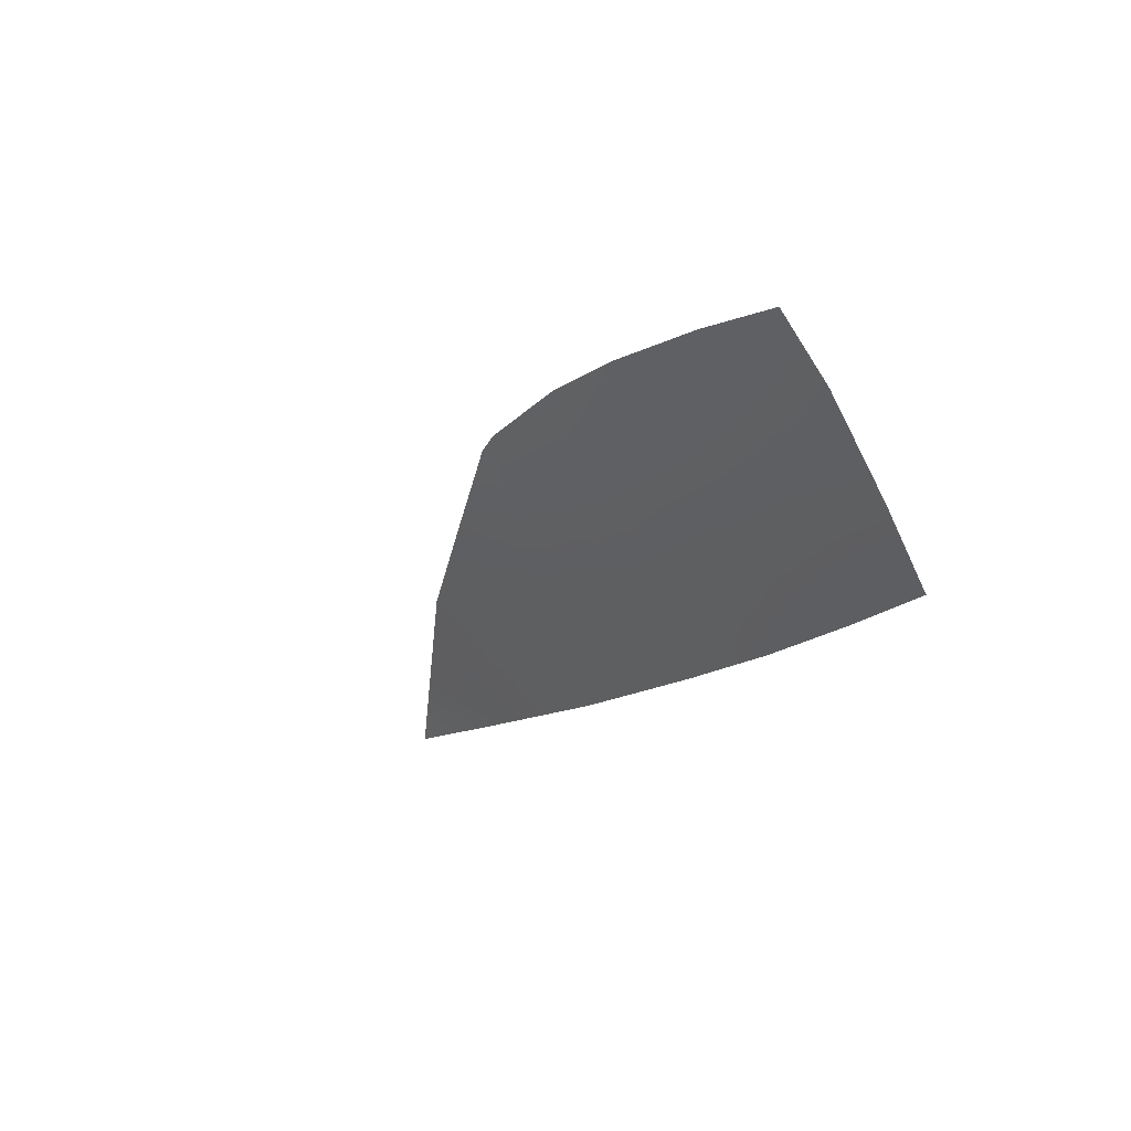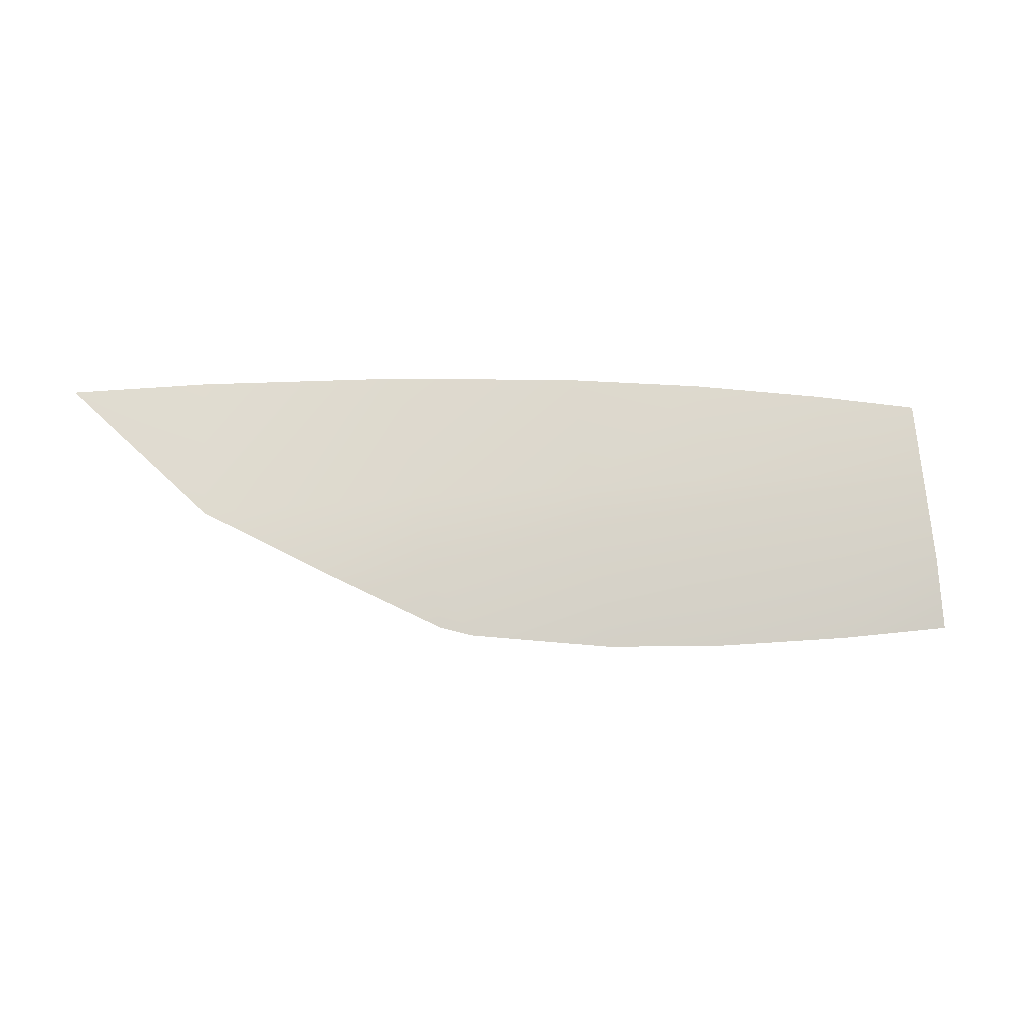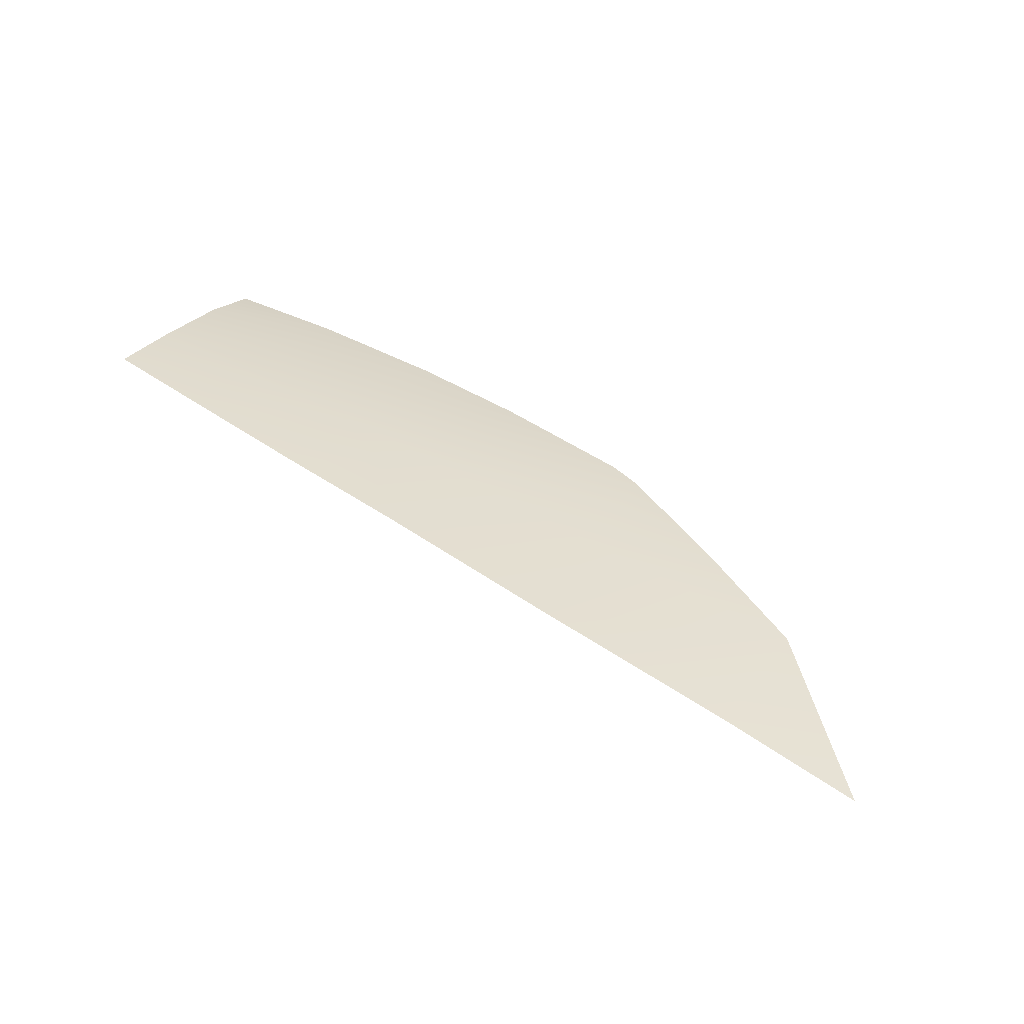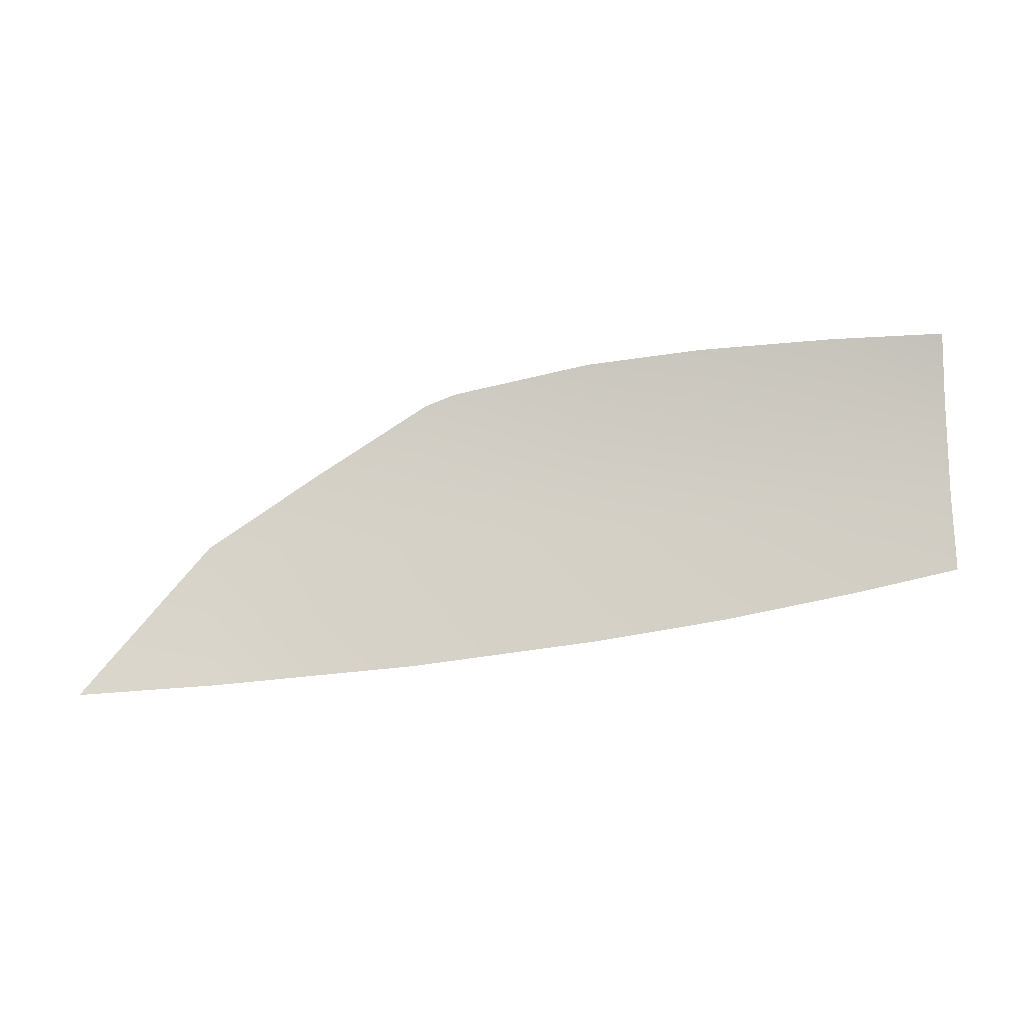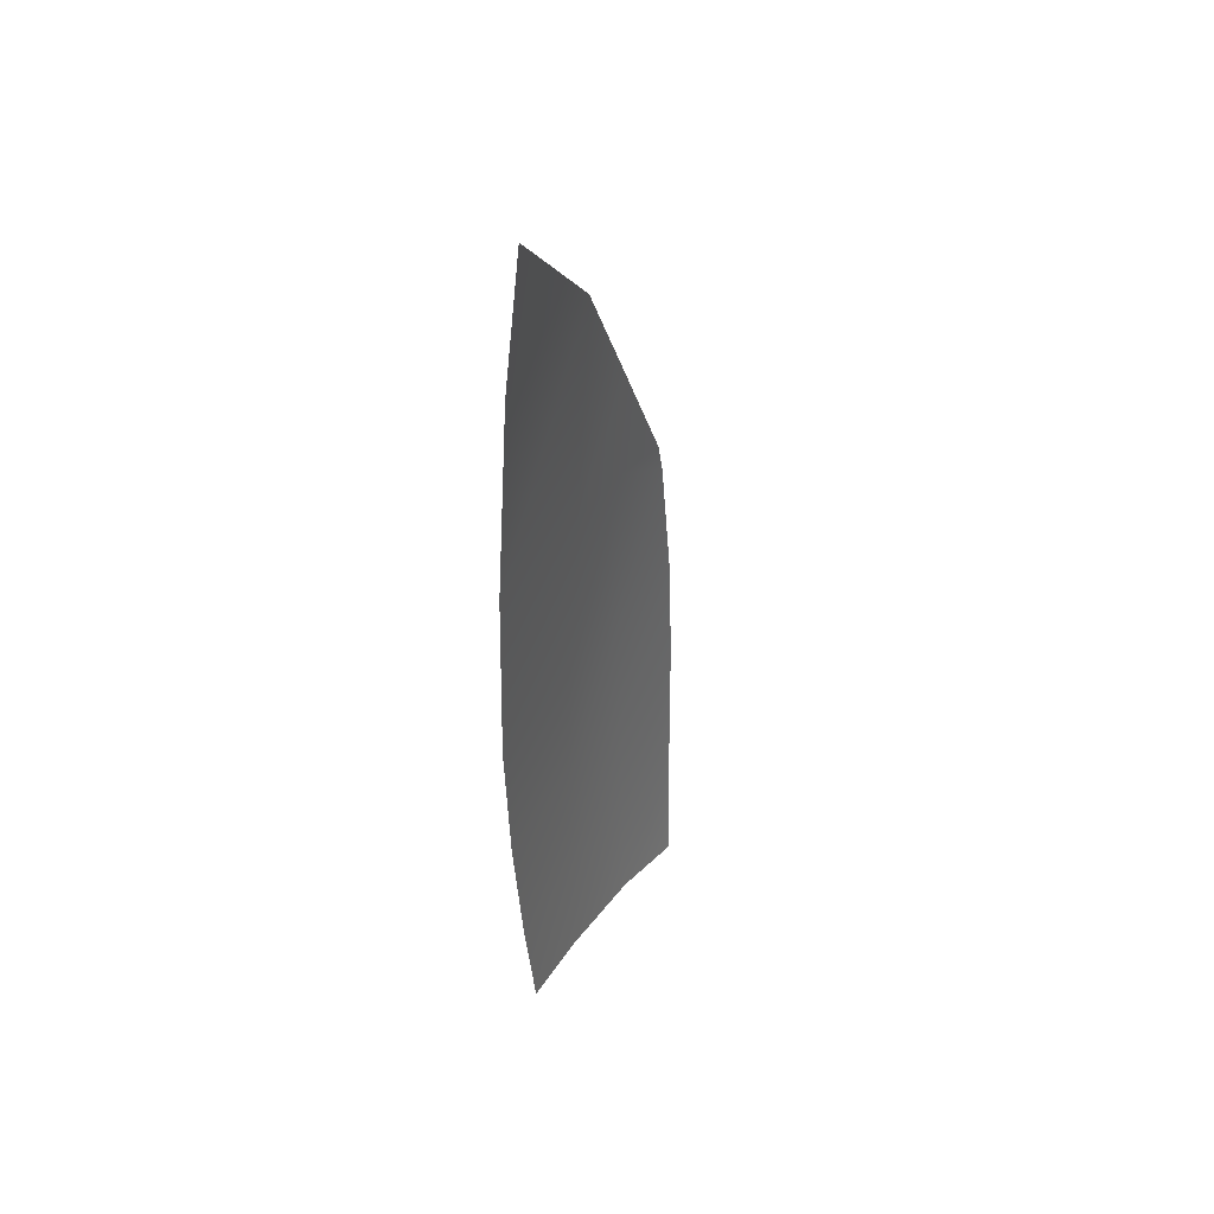
<metadata>
{"format":"obj","ext":"obj","renderer":"f3d","projection":"perspective","resolution":1024,"background":"white","views":[{"elev":-6.7,"azim":-121.6,"up":"+Y"},{"elev":45.4,"azim":172.8,"up":"+Z"},{"elev":61.5,"azim":29.8,"up":"+Z"},{"elev":-40.4,"azim":-176.6,"up":"+Y"},{"elev":-49.2,"azim":86.3,"up":"+Y"}]}
</metadata>
<code>
o CORVETTEZ06_BOX_CUT.030
v 0.0943 0.8313 0.7065
v 0.08454 0.6787 0.7746
v 0.242 0.6674 0.7688
v -0.1489 0.6949 0.7724
v -0.1575 0.8307 0.7028
v -0.206 0.9818 0.6146
v -0.3671 1.001 0.5924
v -0.3653 0.9247 0.6485
v -0.1639 0.9146 0.6595
v -0.1706 0.9714 0.6217
v -0.03937 0.9052 0.6644
v -0.3644 0.8353 0.6998
v -0.3623 0.7144 0.7633
v -0.506 0.9293 0.6384
v -0.5014 1.006 0.5808
v -0.5094 0.8377 0.6931
v -0.5142 0.7291 0.7495
v -0.6592 0.9305 0.6256
v -0.6555 1.004 0.5698
v -0.6623 0.8377 0.6827
v -0.6653 0.7471 0.7312
v -0.7849 0.932 0.6119
v -0.7849 0.9952 0.5597
v -0.7846 0.8383 0.6717
v -0.7859 0.763 0.7135
f 1 2 3
f 4 2 1
f 1 5 4
f 6 7 8
f 6 8 9
f 6 9 10
f 11 9 5
f 5 1 11
f 12 5 9
f 9 8 12
f 13 4 5
f 5 12 13
f 14 8 7
f 7 15 14
f 16 12 8
f 8 14 16
f 17 13 12
f 12 16 17
f 18 14 15
f 15 19 18
f 20 16 14
f 14 18 20
f 21 17 16
f 16 20 21
f 22 18 19
f 19 23 22
f 24 20 18
f 18 22 24
f 25 21 20
f 20 24 25
f 9 11 10

</code>
